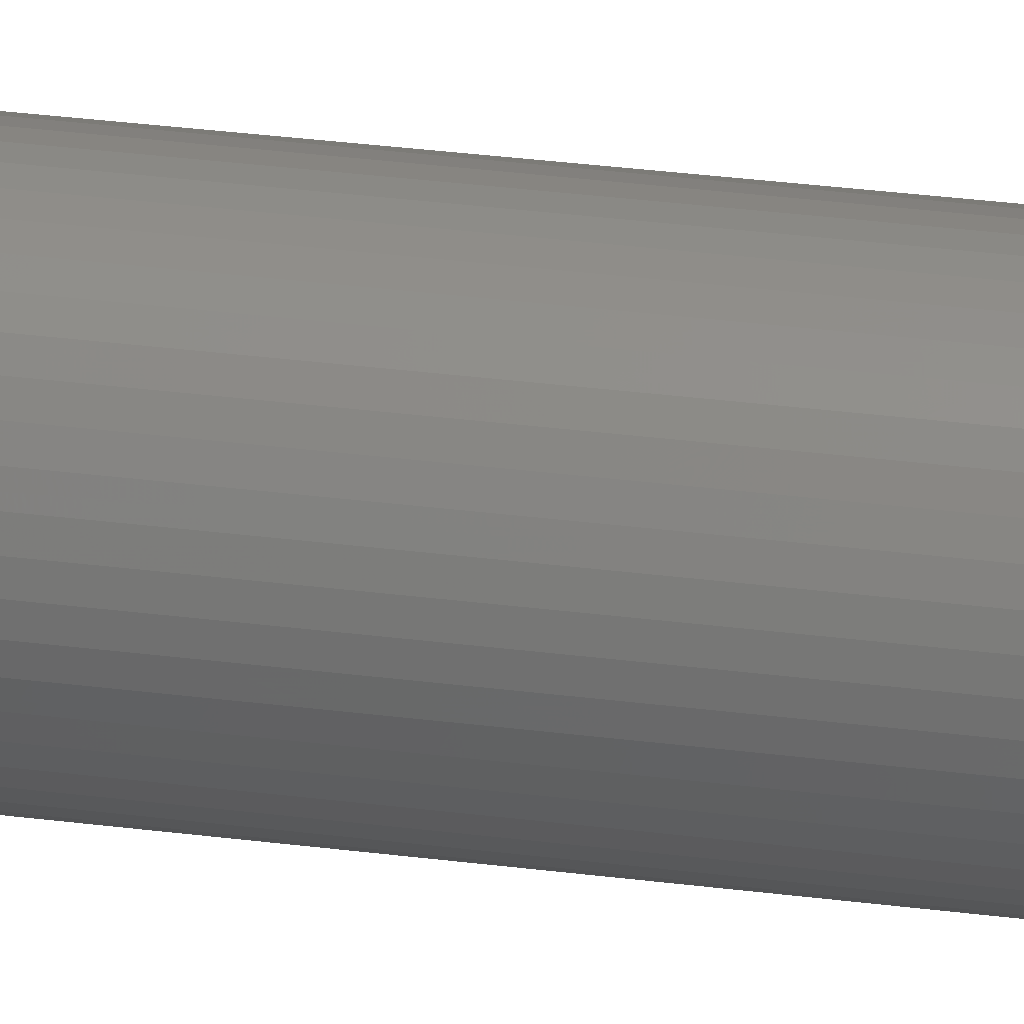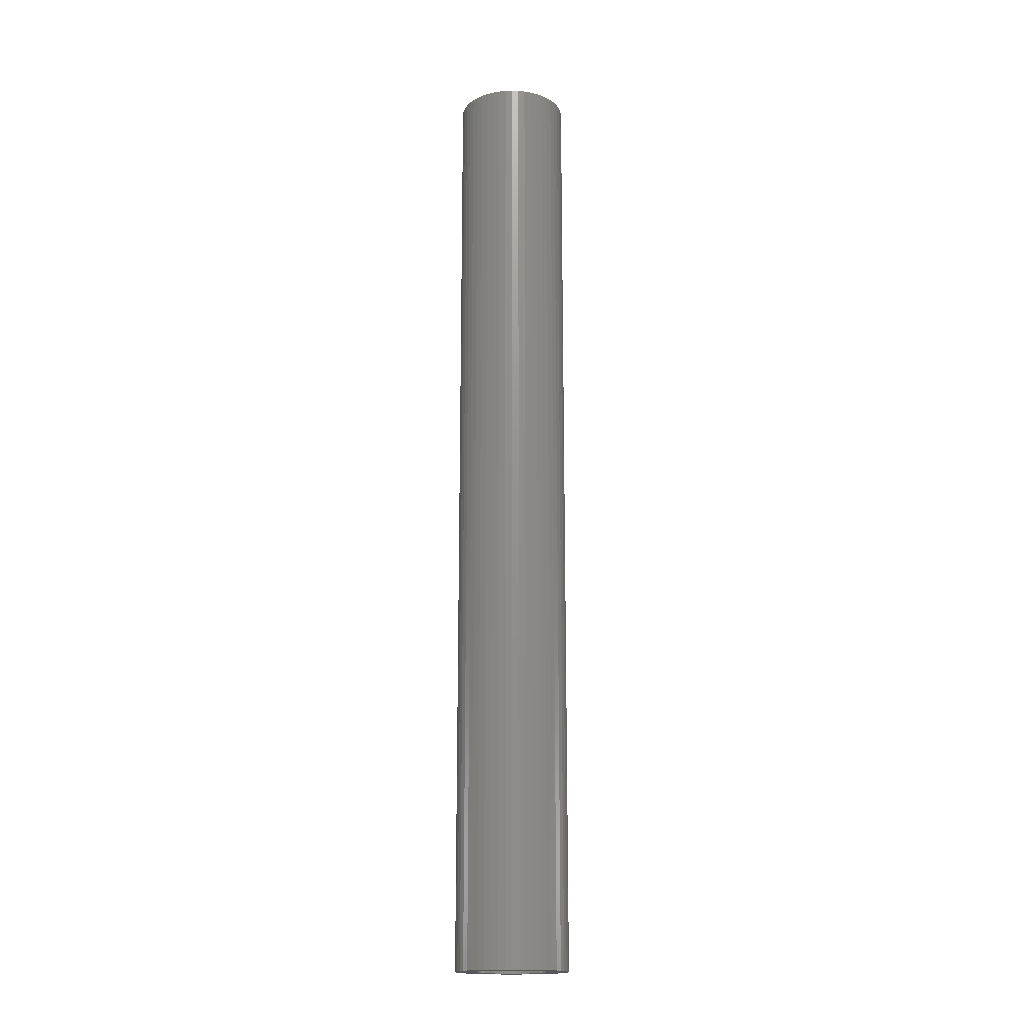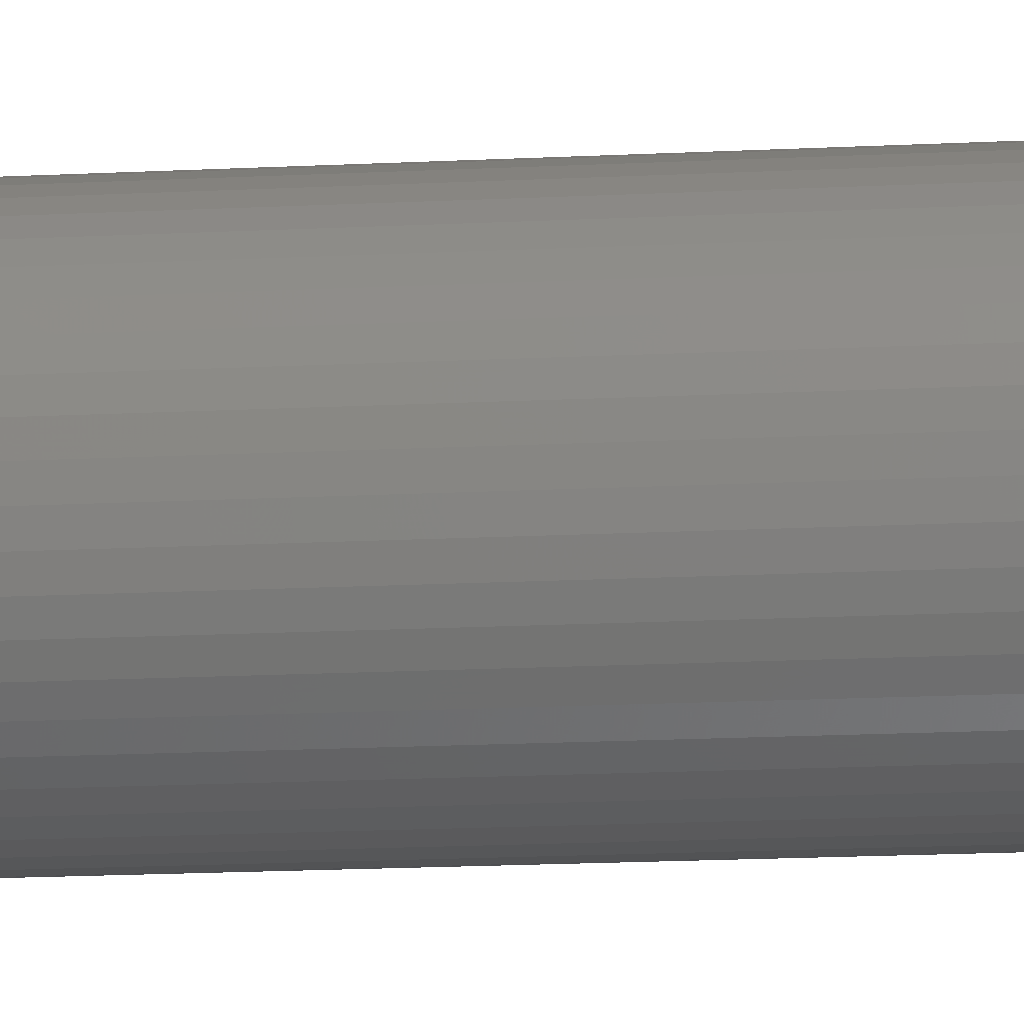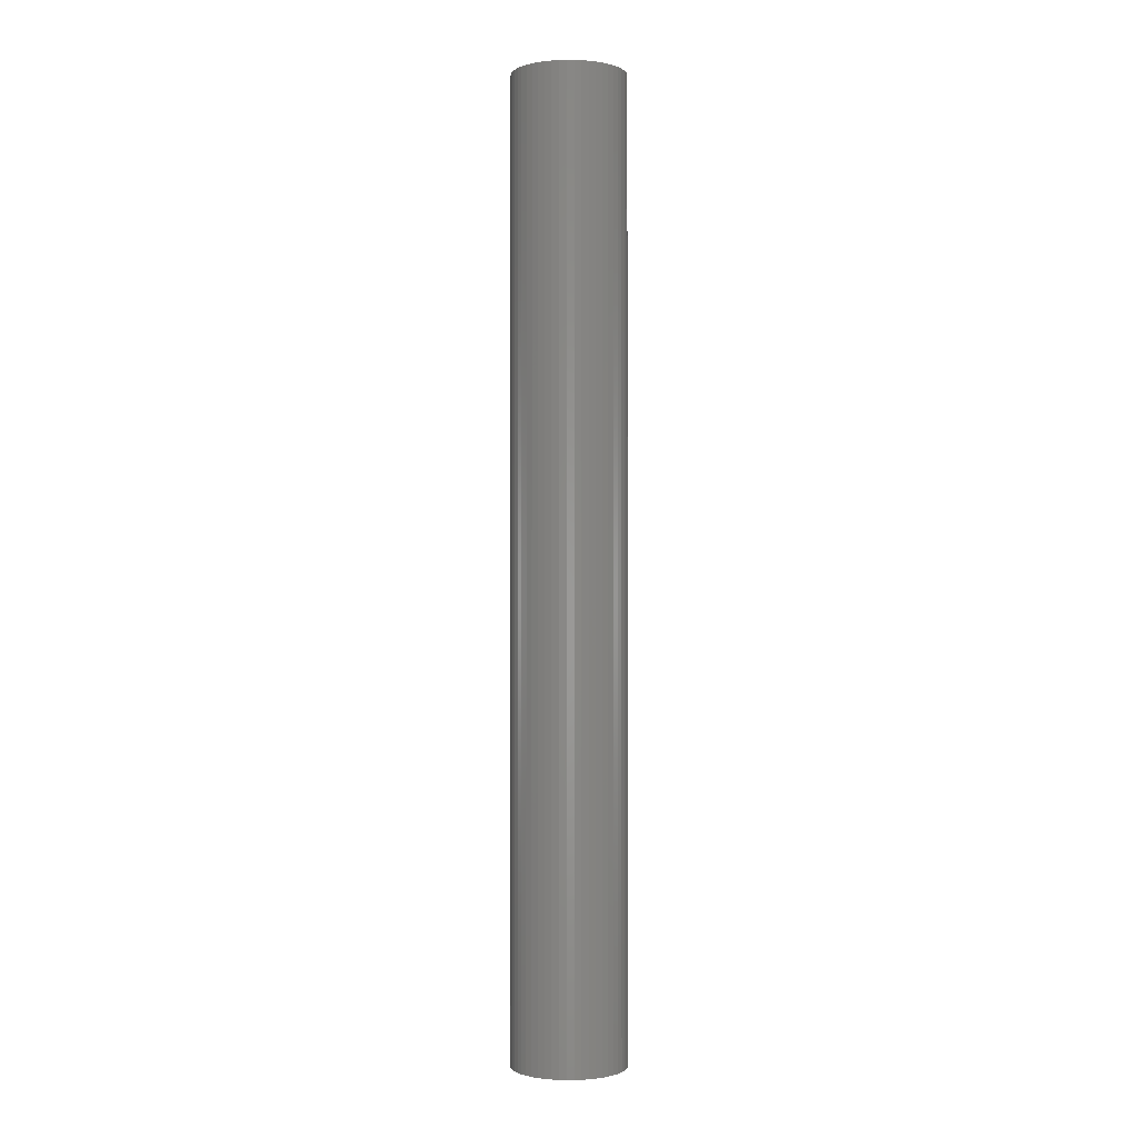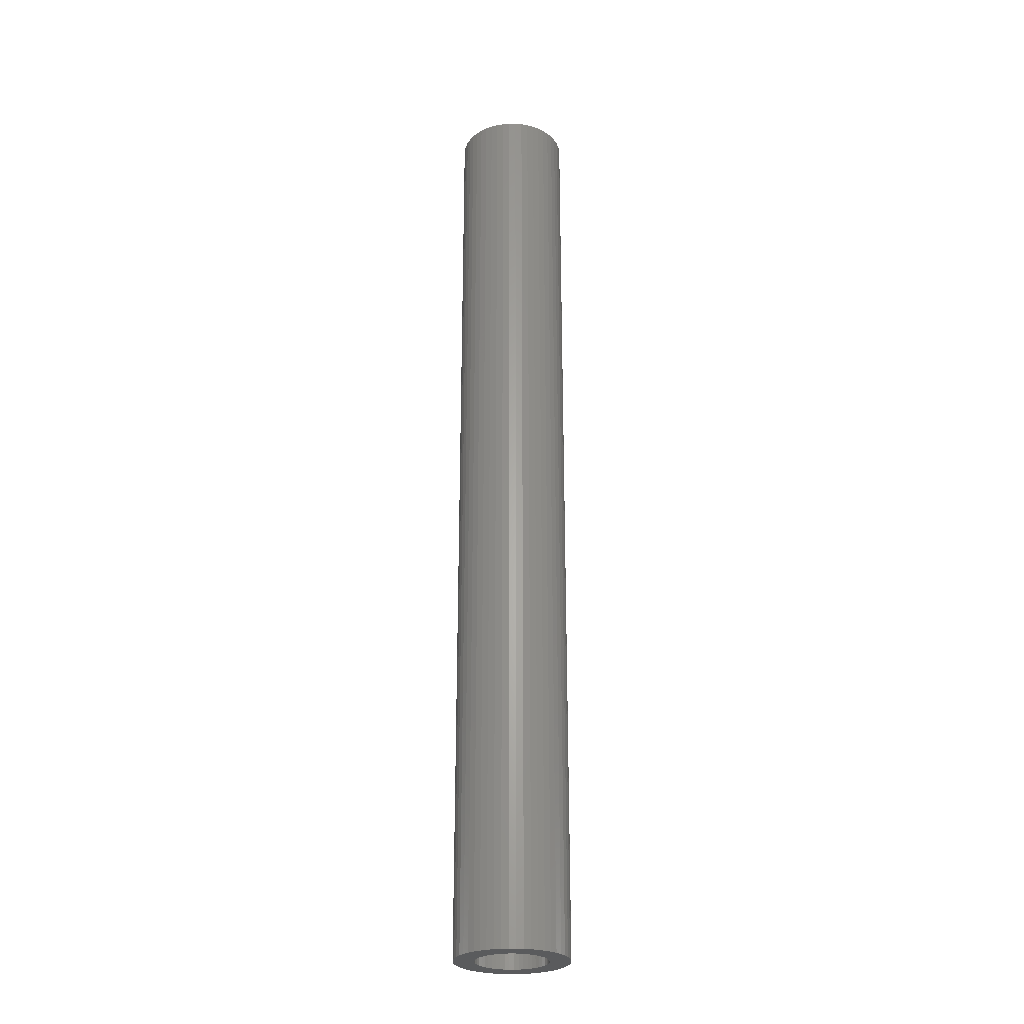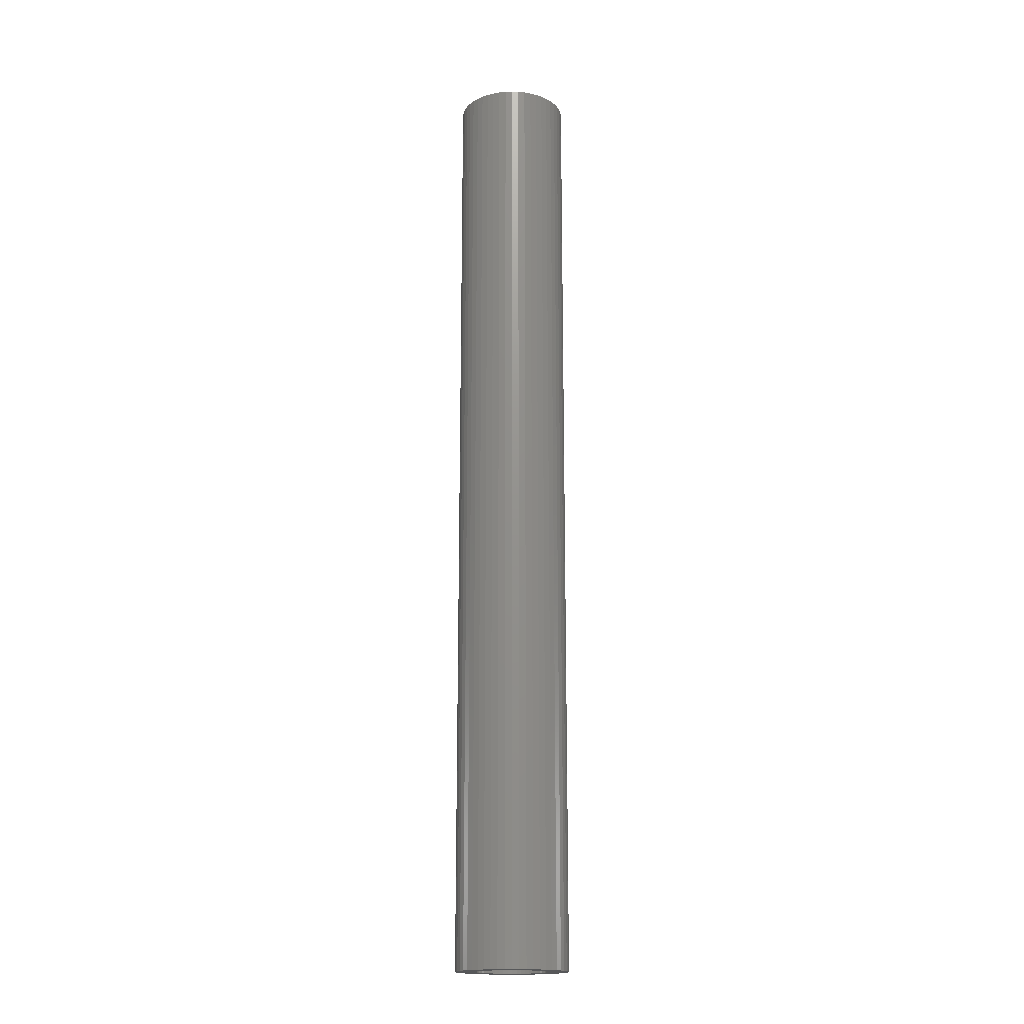
<metadata>
{"format":"stl","ext":"stl","renderer":"f3d","projection":"perspective","resolution":1024,"background":"white","views":[{"elev":28.8,"azim":-78.7,"up":"+Y"},{"elev":-17.2,"azim":97.3,"up":"+Z"},{"elev":-10.4,"azim":-80.5,"up":"+Y"},{"elev":-0.8,"azim":99.6,"up":"+Z"},{"elev":-26.5,"azim":-58.0,"up":"+Z"},{"elev":-17.5,"azim":-111.5,"up":"+Z"}]}
</metadata>
<code>
# stl→obj: 200 verts, 400 faces
v 5.5 0 46.5
v 5.457 0.6893 -46.5
v 5.457 0.6893 46.5
v 5.5 0 -46.5
v -5.5 0 -46.5
v -5.457 0.6893 46.5
v -5.457 0.6893 -46.5
v -5.5 0 46.5
v 0.3453 5.489 -46.5
v -0.3453 5.489 46.5
v 0.3453 5.489 46.5
v -0.3453 5.489 -46.5
v 4.009 3.765 -46.5
v 3.506 4.238 46.5
v 4.009 3.765 46.5
v 3.506 4.238 -46.5
v -3.506 4.238 -46.5
v -4.009 3.765 46.5
v -3.506 4.238 46.5
v -4.009 3.765 -46.5
v -1.7 5.231 -46.5
v -2.342 4.977 46.5
v -1.7 5.231 46.5
v -2.342 4.977 -46.5
v 5.114 2.025 46.5
v 4.82 2.65 -46.5
v 4.82 2.65 46.5
v 5.114 2.025 -46.5
v 2.342 4.977 -46.5
v 1.7 5.231 46.5
v 2.342 4.977 46.5
v 1.7 5.231 -46.5
v 1.031 5.403 46.5
v 1.031 5.403 -46.5
v 2.947 4.644 46.5
v 2.947 4.644 -46.5
v -4.82 2.65 -46.5
v -4.45 3.233 46.5
v -4.45 3.233 -46.5
v -4.82 2.65 46.5
v -5.327 1.368 46.5
v -5.327 1.368 -46.5
v -2.947 4.644 -46.5
v -2.947 4.644 46.5
v -1.031 5.403 46.5
v -1.031 5.403 -46.5
v -1.7 -5.231 -46.5
v -1.031 -5.403 46.5
v -1.7 -5.231 46.5
v -1.031 -5.403 -46.5
v 0.3453 -5.489 -46.5
v 1.031 -5.403 46.5
v 0.3453 -5.489 46.5
v 1.031 -5.403 -46.5
v 5.327 1.368 46.5
v 5.327 1.368 -46.5
v 4.45 3.233 46.5
v 4.45 3.233 -46.5
v -5.114 2.025 -46.5
v -5.114 2.025 46.5
v 3.5 0 46.5
v 3.472 0.4387 46.5
v 5.457 -0.6893 46.5
v 3.39 0.8704 46.5
v 3.472 -0.4387 46.5
v 3.254 1.288 46.5
v 5.327 -1.368 46.5
v 3.067 1.686 46.5
v 3.39 -0.8704 46.5
v 2.832 2.057 46.5
v 5.114 -2.025 46.5
v 2.551 2.396 46.5
v 3.254 -1.288 46.5
v 4.82 -2.65 46.5
v 2.231 2.697 46.5
v 1.875 2.955 46.5
v 1.49 3.167 46.5
v 1.082 3.329 46.5
v 0.6558 3.438 46.5
v 0.2198 3.493 46.5
v -0.2198 3.493 46.5
v -0.6558 3.438 46.5
v -1.082 3.329 46.5
v -1.49 3.167 46.5
v -1.875 2.955 46.5
v -2.231 2.697 46.5
v -2.551 2.396 46.5
v -2.832 2.057 46.5
v -3.067 1.686 46.5
v -3.254 1.288 46.5
v 3.067 -1.686 46.5
v 4.45 -3.233 46.5
v 2.832 -2.057 46.5
v 4.009 -3.765 46.5
v 2.551 -2.396 46.5
v 3.506 -4.238 46.5
v 2.231 -2.697 46.5
v 2.947 -4.644 46.5
v 1.875 -2.955 46.5
v 2.342 -4.977 46.5
v 1.49 -3.167 46.5
v 1.7 -5.231 46.5
v 1.082 -3.329 46.5
v 0.6558 -3.438 46.5
v 0.2198 -3.493 46.5
v -0.2198 -3.493 46.5
v -0.3453 -5.489 46.5
v -0.6558 -3.438 46.5
v -1.082 -3.329 46.5
v -1.49 -3.167 46.5
v -2.342 -4.977 46.5
v -1.875 -2.955 46.5
v -2.947 -4.644 46.5
v -2.231 -2.697 46.5
v -3.506 -4.238 46.5
v -2.551 -2.396 46.5
v -4.009 -3.765 46.5
v -2.832 -2.057 46.5
v -4.45 -3.233 46.5
v -3.067 -1.686 46.5
v -4.82 -2.65 46.5
v -3.254 -1.288 46.5
v -5.114 -2.025 46.5
v -3.39 -0.8704 46.5
v -5.327 -1.368 46.5
v -3.472 -0.4387 46.5
v -5.457 -0.6893 46.5
v -3.5 0 46.5
v -3.39 0.8704 46.5
v -3.472 0.4387 46.5
v 5.457 -0.6893 -46.5
v 4.45 -3.233 -46.5
v 4.009 -3.765 -46.5
v -0.3453 -5.489 -46.5
v -5.457 -0.6893 -46.5
v -5.114 -2.025 -46.5
v -5.327 -1.368 -46.5
v 1.7 -5.231 -46.5
v 2.342 -4.977 -46.5
v 5.327 -1.368 -46.5
v 5.114 -2.025 -46.5
v 4.82 -2.65 -46.5
v 2.947 -4.644 -46.5
v 3.506 -4.238 -46.5
v -2.342 -4.977 -46.5
v -4.009 -3.765 -46.5
v -4.45 -3.233 -46.5
v 3.5 0 -46.5
v 3.472 -0.4387 -46.5
v 3.39 -0.8704 -46.5
v 3.472 0.4387 -46.5
v 3.254 -1.288 -46.5
v 3.067 -1.686 -46.5
v 3.39 0.8704 -46.5
v 2.832 -2.057 -46.5
v 2.551 -2.396 -46.5
v 3.254 1.288 -46.5
v 2.231 -2.697 -46.5
v 1.875 -2.955 -46.5
v 1.49 -3.167 -46.5
v 1.082 -3.329 -46.5
v 0.6558 -3.438 -46.5
v 0.2198 -3.493 -46.5
v -0.2198 -3.493 -46.5
v -0.6558 -3.438 -46.5
v -1.082 -3.329 -46.5
v -1.49 -3.167 -46.5
v -1.875 -2.955 -46.5
v -2.947 -4.644 -46.5
v -2.231 -2.697 -46.5
v -3.506 -4.238 -46.5
v -2.551 -2.396 -46.5
v -2.832 -2.057 -46.5
v -3.067 -1.686 -46.5
v -4.82 -2.65 -46.5
v -3.254 -1.288 -46.5
v 3.067 1.686 -46.5
v 2.832 2.057 -46.5
v 2.551 2.396 -46.5
v 2.231 2.697 -46.5
v 1.875 2.955 -46.5
v 1.49 3.167 -46.5
v 1.082 3.329 -46.5
v 0.6558 3.438 -46.5
v 0.2198 3.493 -46.5
v -0.2198 3.493 -46.5
v -0.6558 3.438 -46.5
v -1.082 3.329 -46.5
v -1.49 3.167 -46.5
v -1.875 2.955 -46.5
v -2.231 2.697 -46.5
v -2.551 2.396 -46.5
v -2.832 2.057 -46.5
v -3.067 1.686 -46.5
v -3.254 1.288 -46.5
v -3.39 0.8704 -46.5
v -3.472 0.4387 -46.5
v -3.5 0 -46.5
v -3.39 -0.8704 -46.5
v -3.472 -0.4387 -46.5
f 1 2 3
f 2 1 4
f 5 6 7
f 6 5 8
f 9 10 11
f 10 9 12
f 13 14 15
f 14 13 16
f 17 18 19
f 18 17 20
f 21 22 23
f 22 21 24
f 25 26 27
f 26 25 28
f 29 30 31
f 30 29 32
f 32 33 30
f 33 32 34
f 16 35 14
f 35 16 36
f 37 38 39
f 38 37 40
f 39 18 20
f 18 39 38
f 7 41 42
f 41 7 6
f 43 19 44
f 19 43 17
f 12 45 10
f 45 12 46
f 47 48 49
f 48 47 50
f 51 52 53
f 52 51 54
f 55 28 25
f 28 55 56
f 3 56 55
f 56 3 2
f 57 13 15
f 13 57 58
f 27 58 57
f 58 27 26
f 34 11 33
f 11 34 9
f 36 31 35
f 31 36 29
f 59 40 37
f 40 59 60
f 61 1 3
f 62 3 55
f 1 61 63
f 64 55 25
f 65 63 61
f 66 25 27
f 63 65 67
f 68 27 57
f 69 67 65
f 70 57 15
f 67 69 71
f 72 15 14
f 73 71 69
f 71 73 74
f 3 62 61
f 55 64 62
f 25 66 64
f 27 68 66
f 75 14 35
f 57 70 68
f 15 72 70
f 76 35 31
f 14 75 72
f 35 76 75
f 77 31 30
f 31 77 76
f 30 78 77
f 33 78 30
f 33 79 78
f 11 79 33
f 11 80 79
f 11 81 80
f 10 81 11
f 10 82 81
f 45 82 10
f 45 83 82
f 23 83 45
f 83 23 84
f 22 84 23
f 84 22 85
f 44 85 22
f 85 44 86
f 19 86 44
f 86 19 87
f 18 87 19
f 87 18 88
f 38 88 18
f 88 38 89
f 89 40 90
f 40 89 38
f 91 74 73
f 74 91 92
f 93 92 91
f 92 93 94
f 95 94 93
f 94 95 96
f 97 96 95
f 96 97 98
f 99 98 97
f 98 99 100
f 101 100 99
f 100 101 102
f 103 102 101
f 103 52 102
f 104 52 103
f 104 53 52
f 105 53 104
f 106 53 105
f 106 107 53
f 108 107 106
f 108 48 107
f 109 48 108
f 49 109 110
f 109 49 48
f 111 110 112
f 113 112 114
f 110 111 49
f 115 114 116
f 117 116 118
f 112 113 111
f 119 118 120
f 121 120 122
f 123 122 124
f 125 124 126
f 114 115 113
f 127 126 128
f 60 90 40
f 90 60 129
f 116 117 115
f 41 129 60
f 118 119 117
f 129 41 130
f 120 121 119
f 6 130 41
f 122 123 121
f 130 6 128
f 124 125 123
f 8 128 6
f 126 127 125
f 128 8 127
f 63 4 1
f 4 63 131
f 94 132 92
f 132 94 133
f 50 107 48
f 107 50 134
f 135 8 5
f 8 135 127
f 136 125 137
f 125 136 123
f 138 100 102
f 100 138 139
f 54 102 52
f 102 54 138
f 42 60 59
f 60 42 41
f 24 44 22
f 44 24 43
f 46 23 45
f 23 46 21
f 71 140 67
f 140 71 141
f 67 131 63
f 131 67 140
f 92 142 74
f 142 92 132
f 139 98 100
f 98 139 143
f 144 94 96
f 94 144 133
f 74 141 71
f 141 74 142
f 145 49 111
f 49 145 47
f 146 119 147
f 119 146 117
f 137 127 135
f 127 137 125
f 148 4 131
f 149 131 140
f 4 148 2
f 150 140 141
f 151 2 148
f 152 141 142
f 2 151 56
f 153 142 132
f 154 56 151
f 155 132 133
f 56 154 28
f 156 133 144
f 157 28 154
f 28 157 26
f 131 149 148
f 140 150 149
f 141 152 150
f 142 153 152
f 158 144 143
f 132 155 153
f 133 156 155
f 159 143 139
f 144 158 156
f 143 159 158
f 160 139 138
f 139 160 159
f 138 161 160
f 54 161 138
f 54 162 161
f 51 162 54
f 51 163 162
f 51 164 163
f 134 164 51
f 134 165 164
f 50 165 134
f 50 166 165
f 47 166 50
f 166 47 167
f 145 167 47
f 167 145 168
f 169 168 145
f 168 169 170
f 171 170 169
f 170 171 172
f 146 172 171
f 172 146 173
f 147 173 146
f 173 147 174
f 174 175 176
f 175 174 147
f 177 26 157
f 26 177 58
f 178 58 177
f 58 178 13
f 179 13 178
f 13 179 16
f 180 16 179
f 16 180 36
f 181 36 180
f 36 181 29
f 182 29 181
f 29 182 32
f 183 32 182
f 183 34 32
f 184 34 183
f 184 9 34
f 185 9 184
f 186 9 185
f 186 12 9
f 187 12 186
f 187 46 12
f 188 46 187
f 21 188 189
f 188 21 46
f 24 189 190
f 43 190 191
f 189 24 21
f 17 191 192
f 20 192 193
f 190 43 24
f 39 193 194
f 37 194 195
f 59 195 196
f 42 196 197
f 191 17 43
f 7 197 198
f 136 176 175
f 176 136 199
f 192 20 17
f 137 199 136
f 193 39 20
f 199 137 200
f 194 37 39
f 135 200 137
f 195 59 37
f 200 135 198
f 196 42 59
f 5 198 135
f 197 7 42
f 198 5 7
f 143 96 98
f 96 143 144
f 134 53 107
f 53 134 51
f 171 113 115
f 113 171 169
f 146 115 117
f 115 146 171
f 175 123 136
f 123 175 121
f 147 121 175
f 121 147 119
f 169 111 113
f 111 169 145
f 129 195 90
f 195 129 196
f 177 70 178
f 70 177 68
f 183 77 78
f 77 183 182
f 189 83 84
f 83 189 188
f 90 194 89
f 194 90 195
f 150 65 149
f 65 150 69
f 186 80 81
f 80 186 185
f 182 76 77
f 76 182 181
f 88 192 87
f 192 88 193
f 188 82 83
f 82 188 187
f 192 86 87
f 86 192 191
f 148 62 151
f 62 148 61
f 159 101 99
f 101 159 160
f 152 69 150
f 69 152 73
f 180 72 75
f 72 180 179
f 178 72 179
f 72 178 70
f 184 78 79
f 78 184 183
f 185 79 80
f 79 185 184
f 181 75 76
f 75 181 180
f 128 197 130
f 197 128 198
f 89 193 88
f 193 89 194
f 187 81 82
f 81 187 186
f 191 85 86
f 85 191 190
f 190 84 85
f 84 190 189
f 149 61 148
f 61 149 65
f 162 105 104
f 105 162 163
f 157 68 177
f 68 157 66
f 154 66 157
f 66 154 64
f 151 64 154
f 64 151 62
f 130 196 129
f 196 130 197
f 155 91 153
f 91 155 93
f 153 73 152
f 73 153 91
f 163 106 105
f 106 163 164
f 126 198 128
f 198 126 200
f 120 176 122
f 176 120 174
f 160 103 101
f 103 160 161
f 161 104 103
f 104 161 162
f 156 97 95
f 97 156 158
f 166 110 109
f 110 166 167
f 165 109 108
f 109 165 166
f 118 174 120
f 174 118 173
f 156 93 155
f 93 156 95
f 158 99 97
f 99 158 159
f 168 114 112
f 114 168 170
f 164 108 106
f 108 164 165
f 122 199 124
f 199 122 176
f 124 200 126
f 200 124 199
f 170 116 114
f 116 170 172
f 116 173 118
f 173 116 172
f 167 112 110
f 112 167 168

</code>
